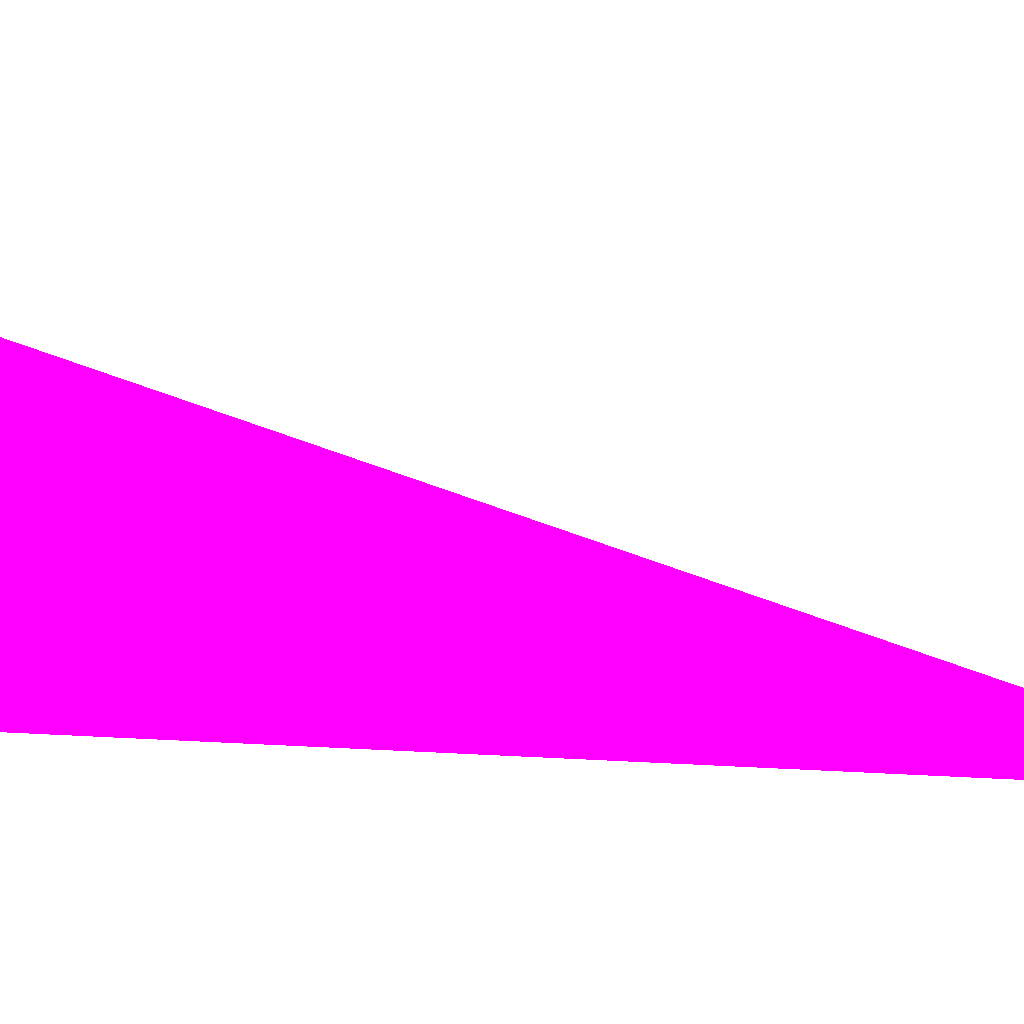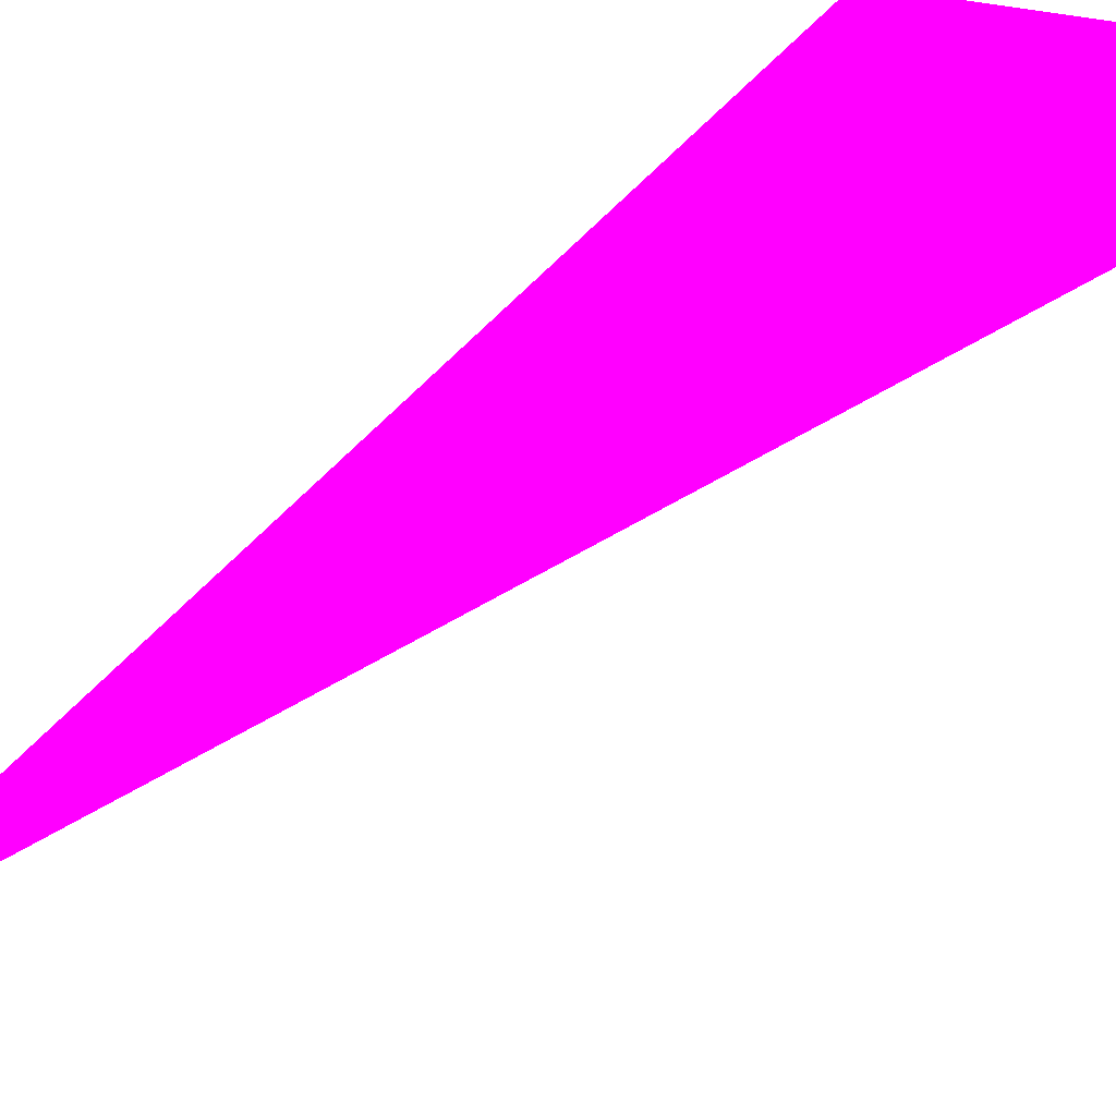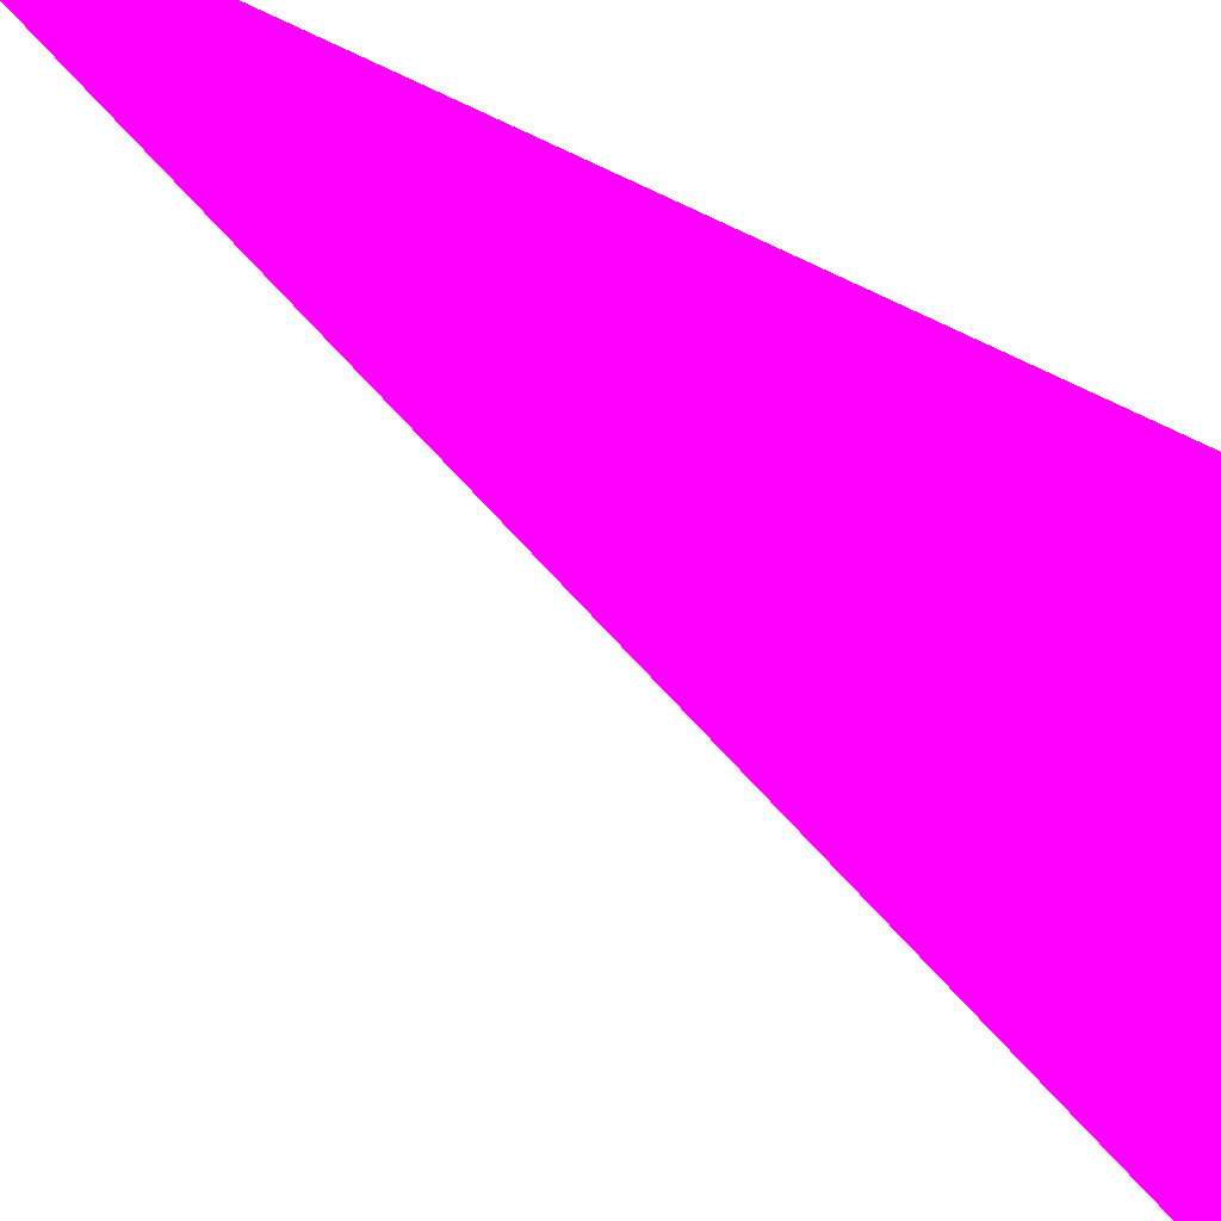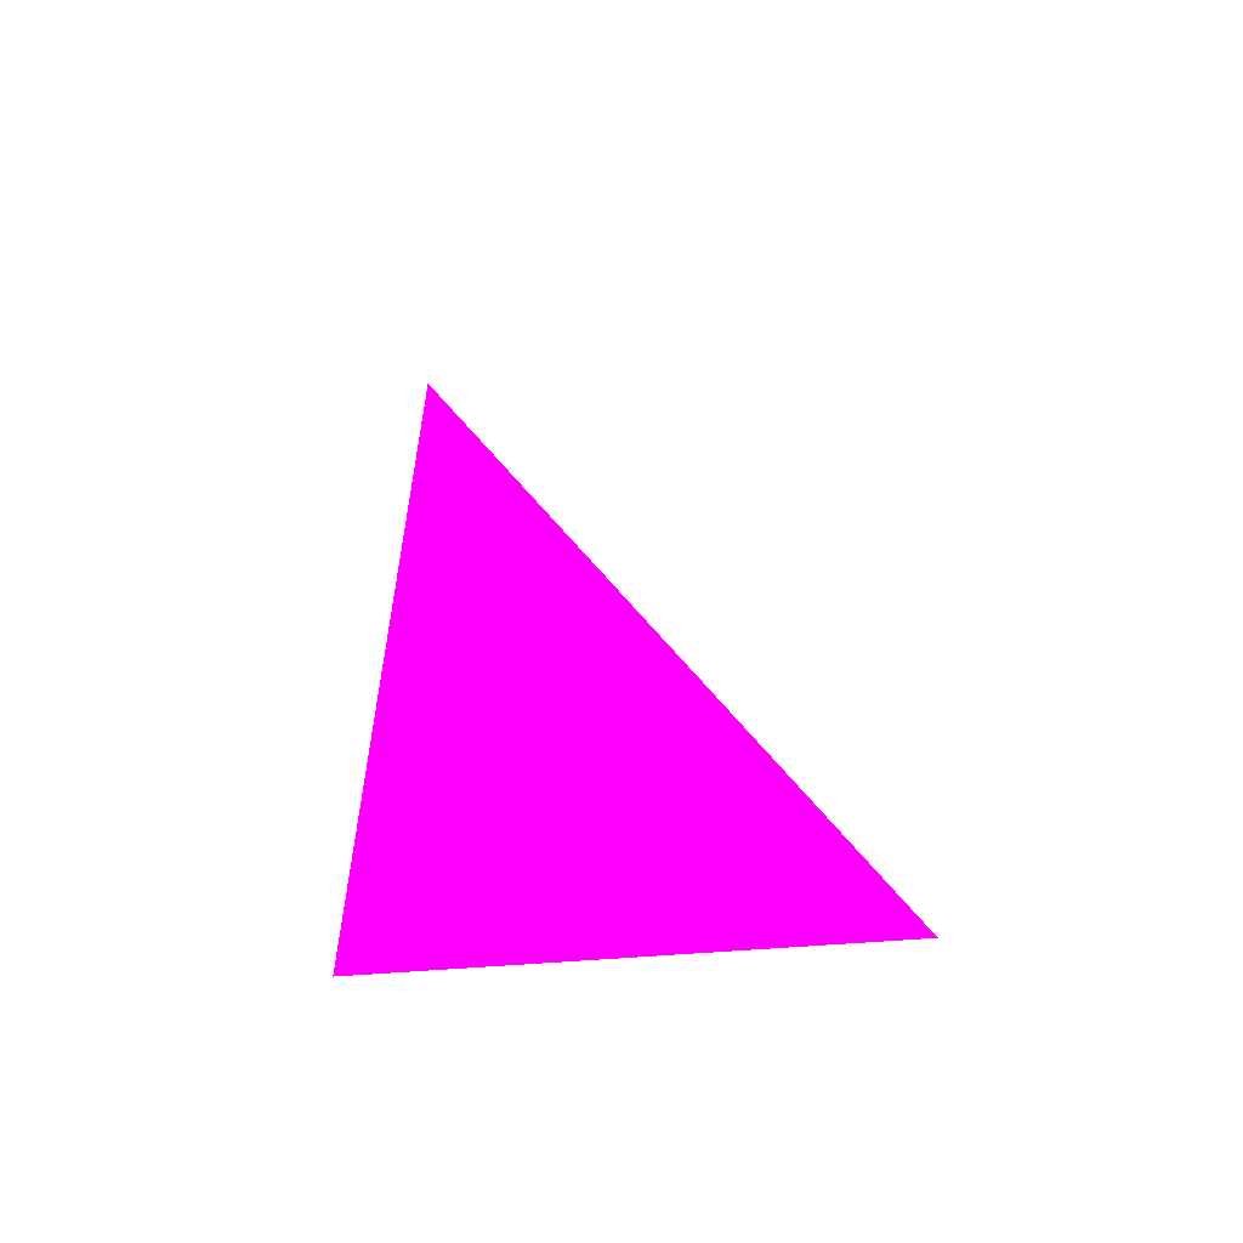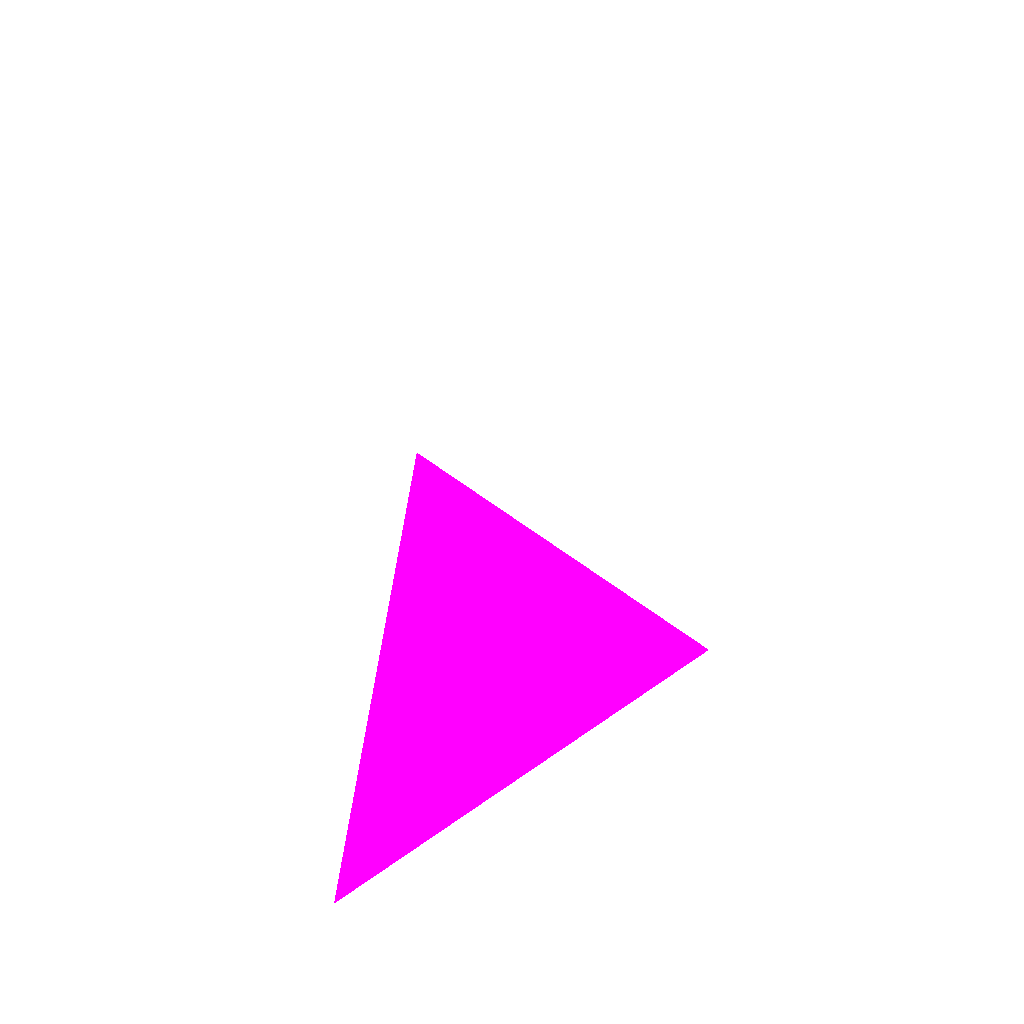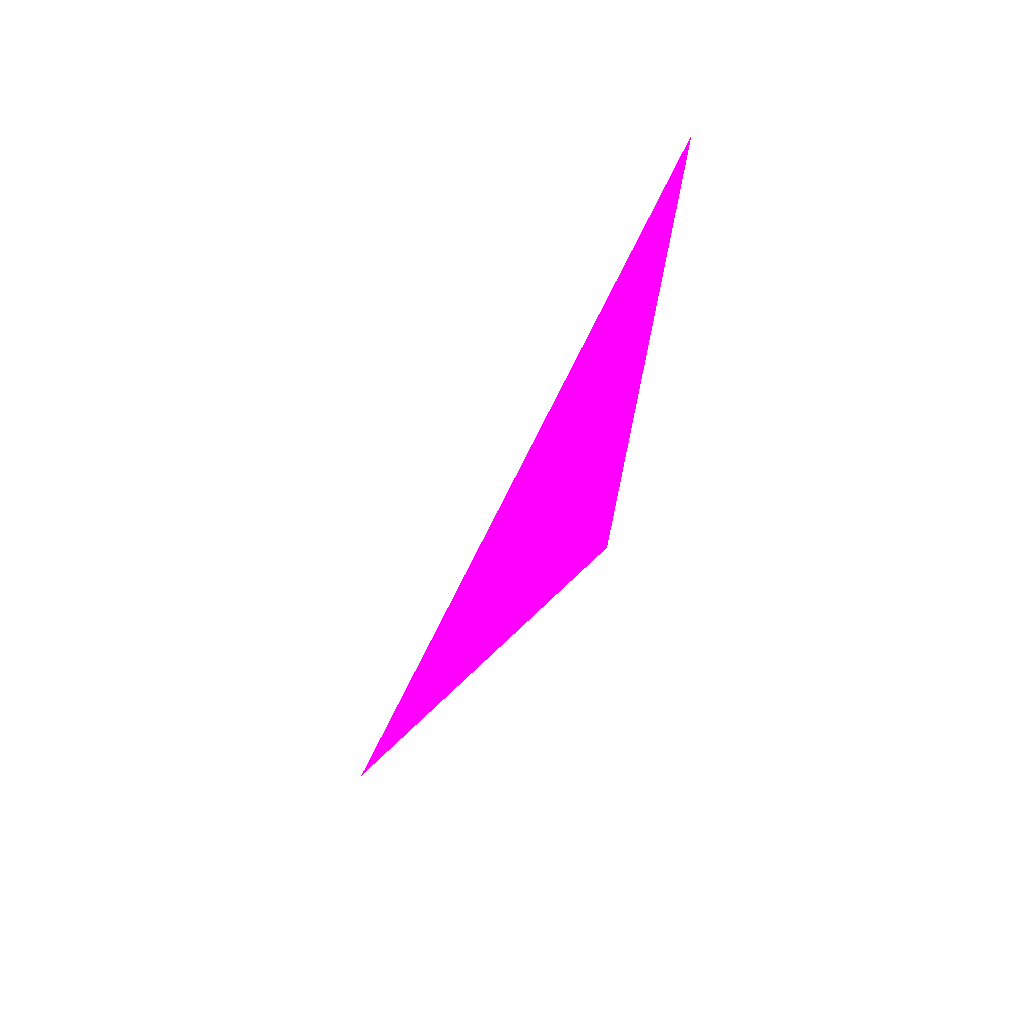
<metadata>
{"format":"obj","ext":"obj","renderer":"f3d","projection":"perspective","resolution":1024,"background":"white","views":[{"elev":-16.4,"azim":-83.5,"up":"+Y"},{"elev":-35.4,"azim":142.7,"up":"+Y"},{"elev":-78.7,"azim":64.1,"up":"+Y"},{"elev":-54.7,"azim":161.4,"up":"+Z"},{"elev":-58.9,"azim":-160.3,"up":"+Z"},{"elev":63.7,"azim":-68.5,"up":"+Z"}]}
</metadata>
<code>
o geometry_0
v 6.125e+05 5.855e+06 648 1 0 1
v 6.125e+05 5.855e+06 648 1 0 1
v 6.125e+05 5.855e+06 664 1 0 1
f 1 3 2

</code>
